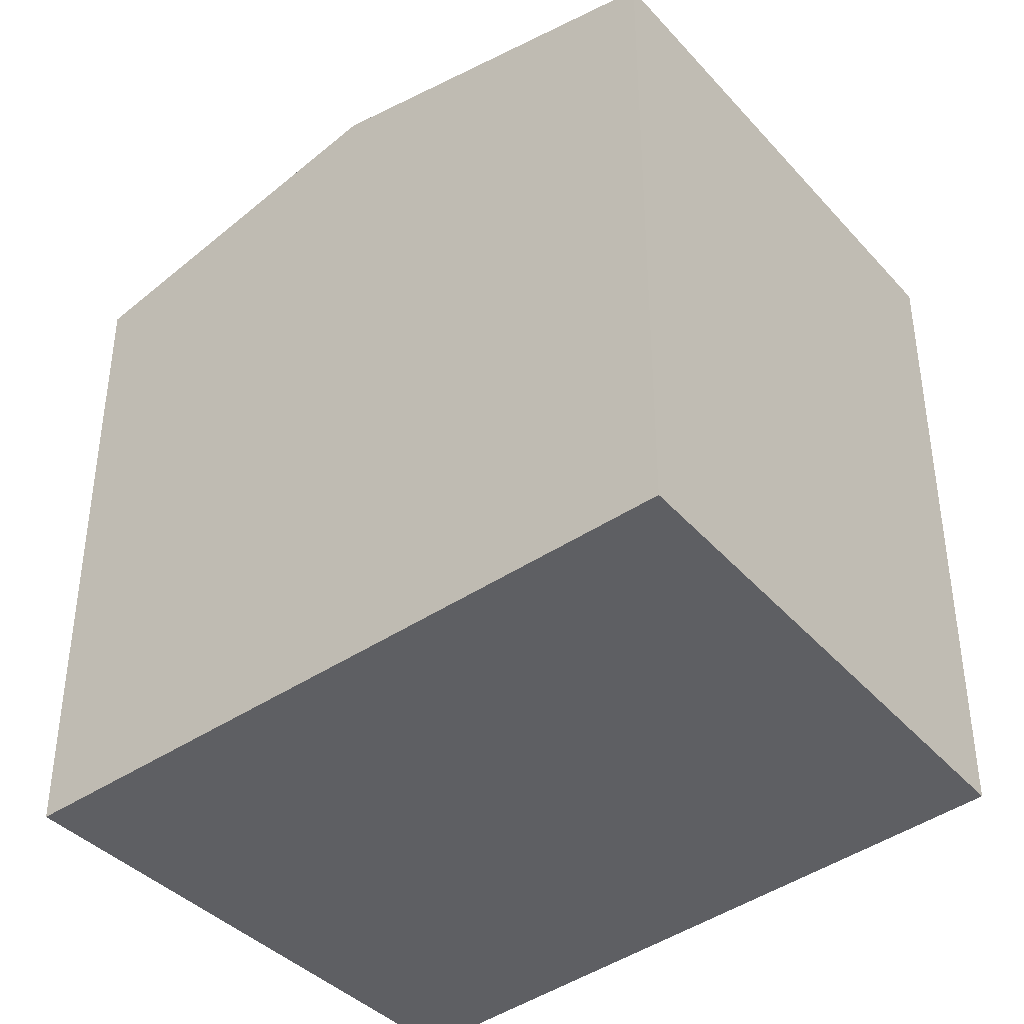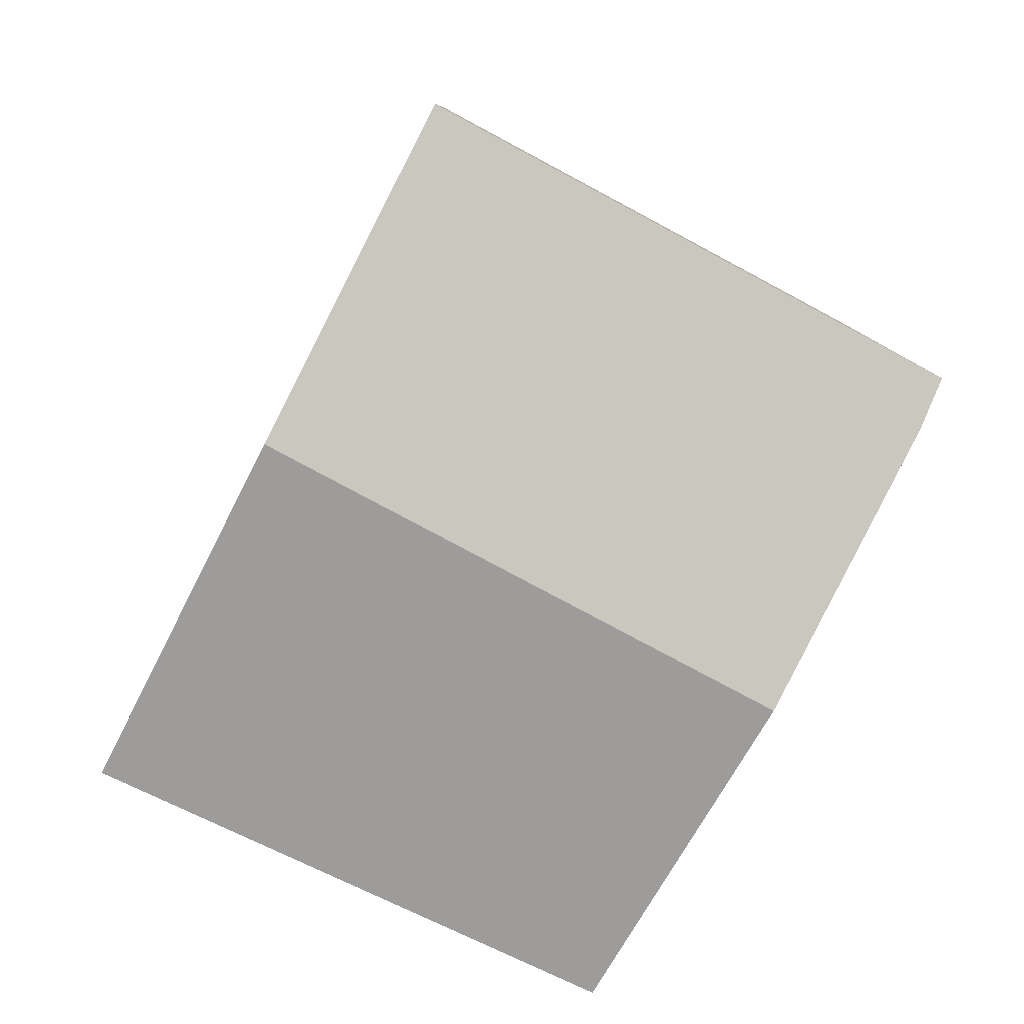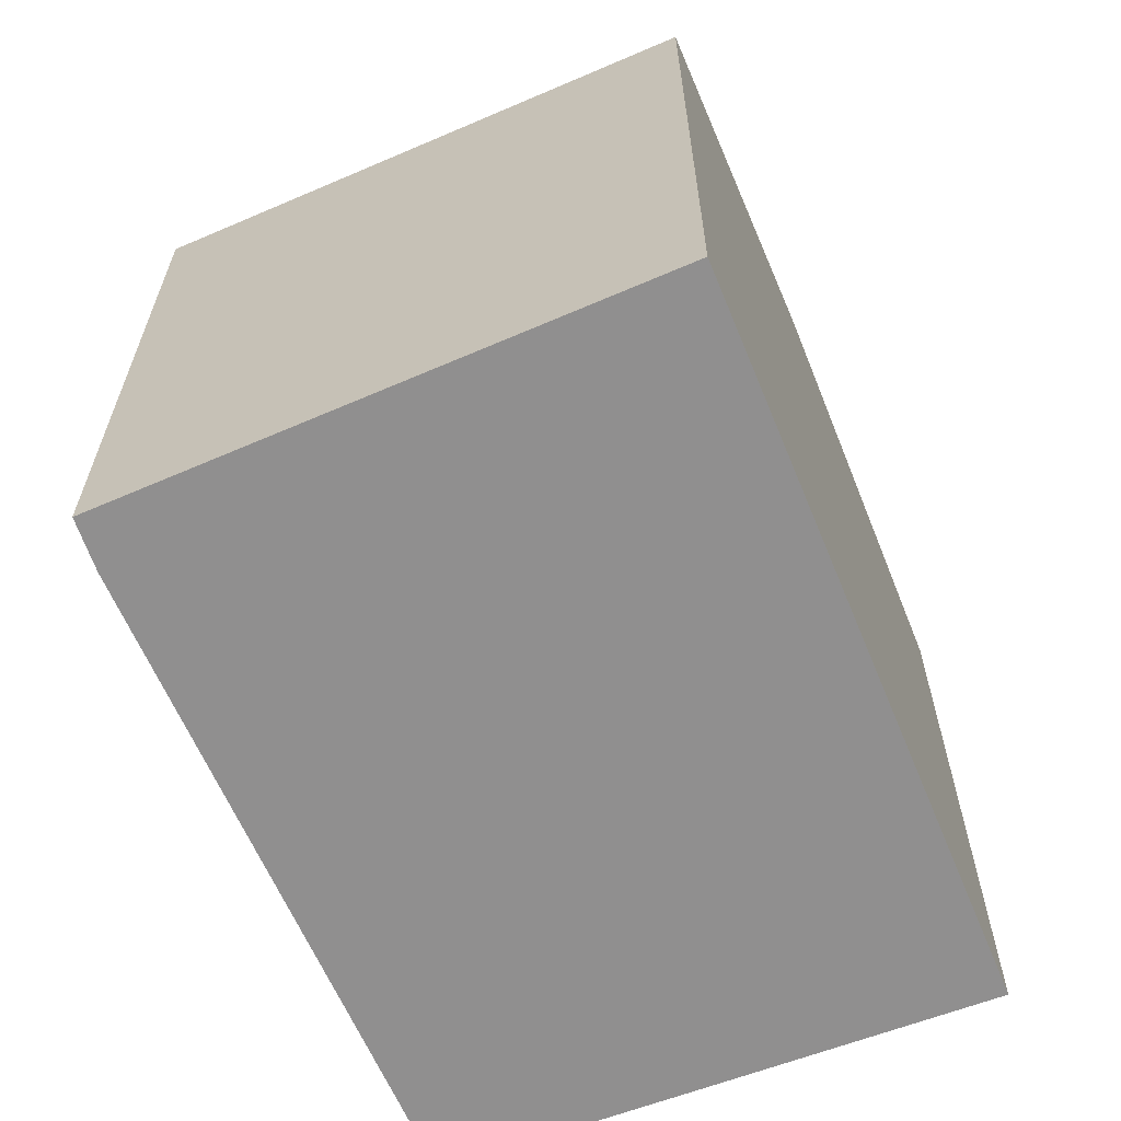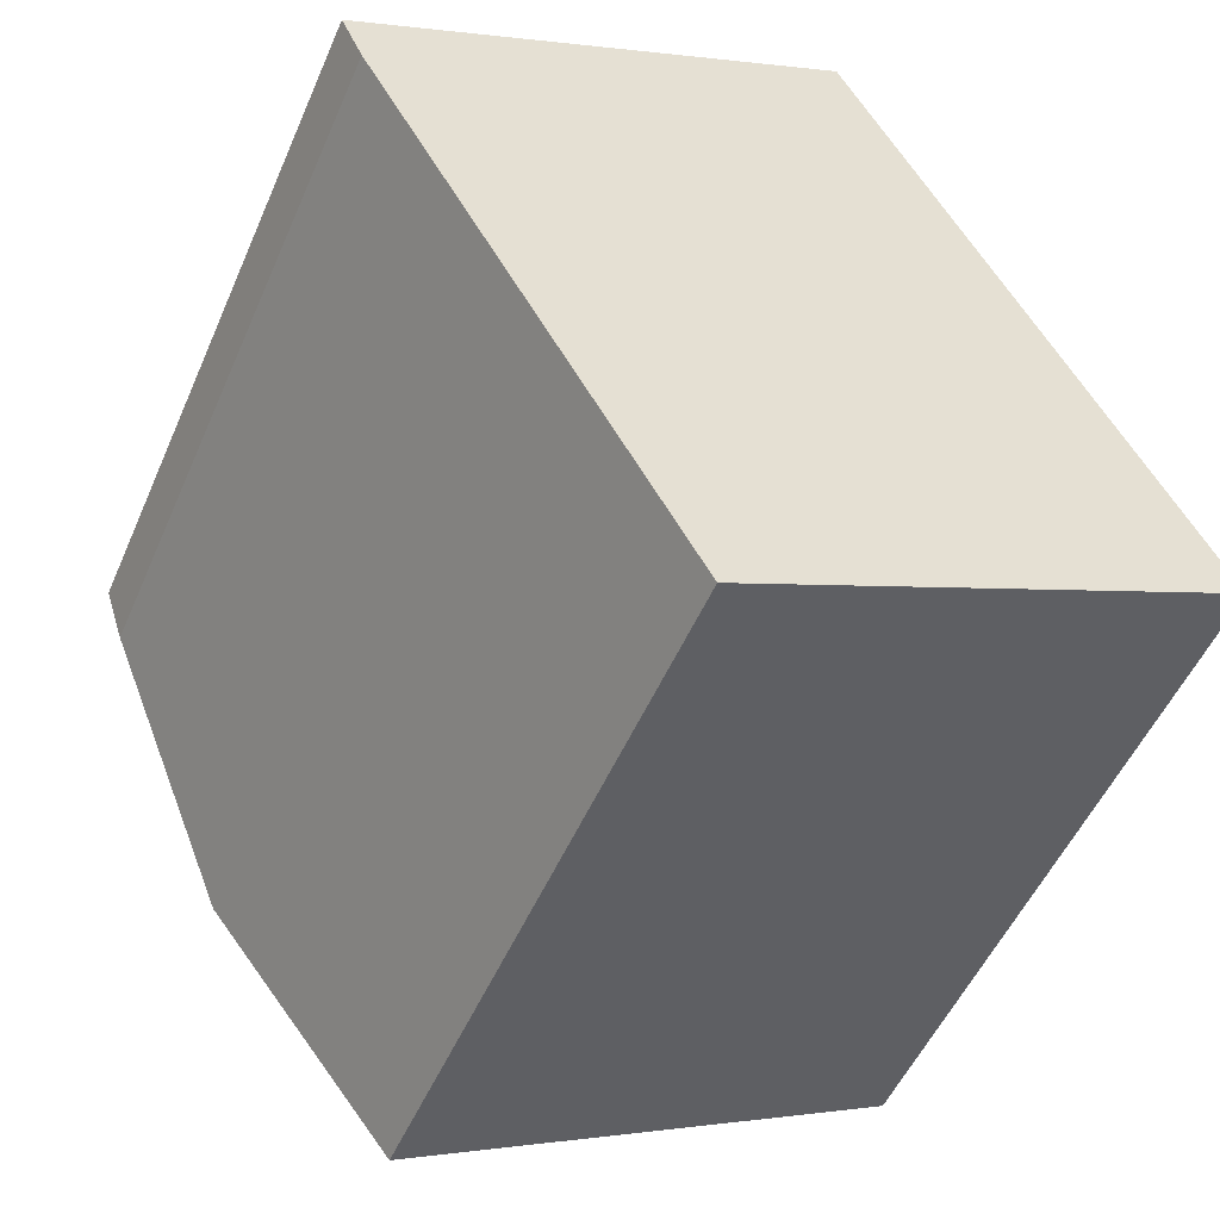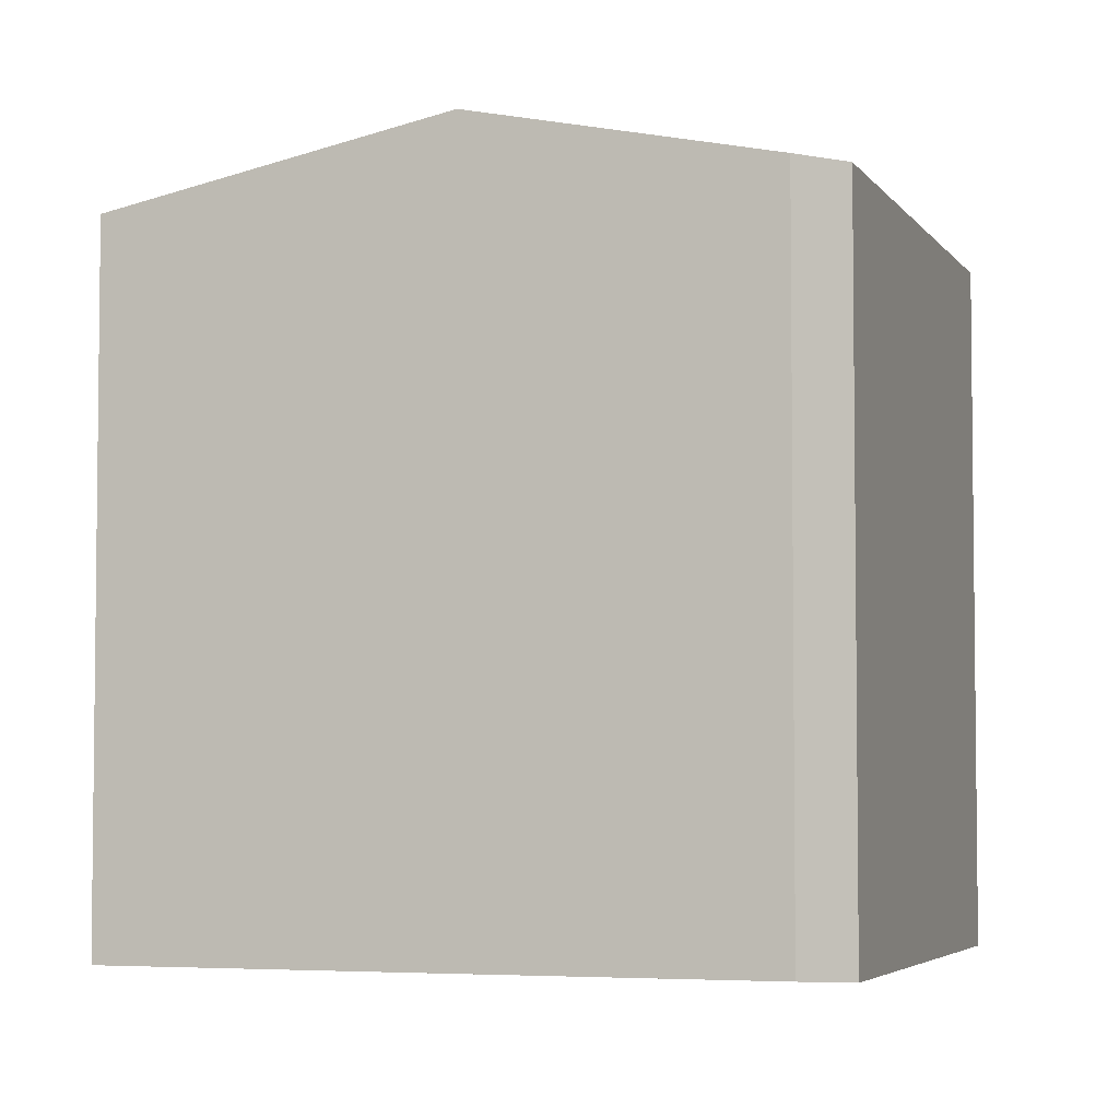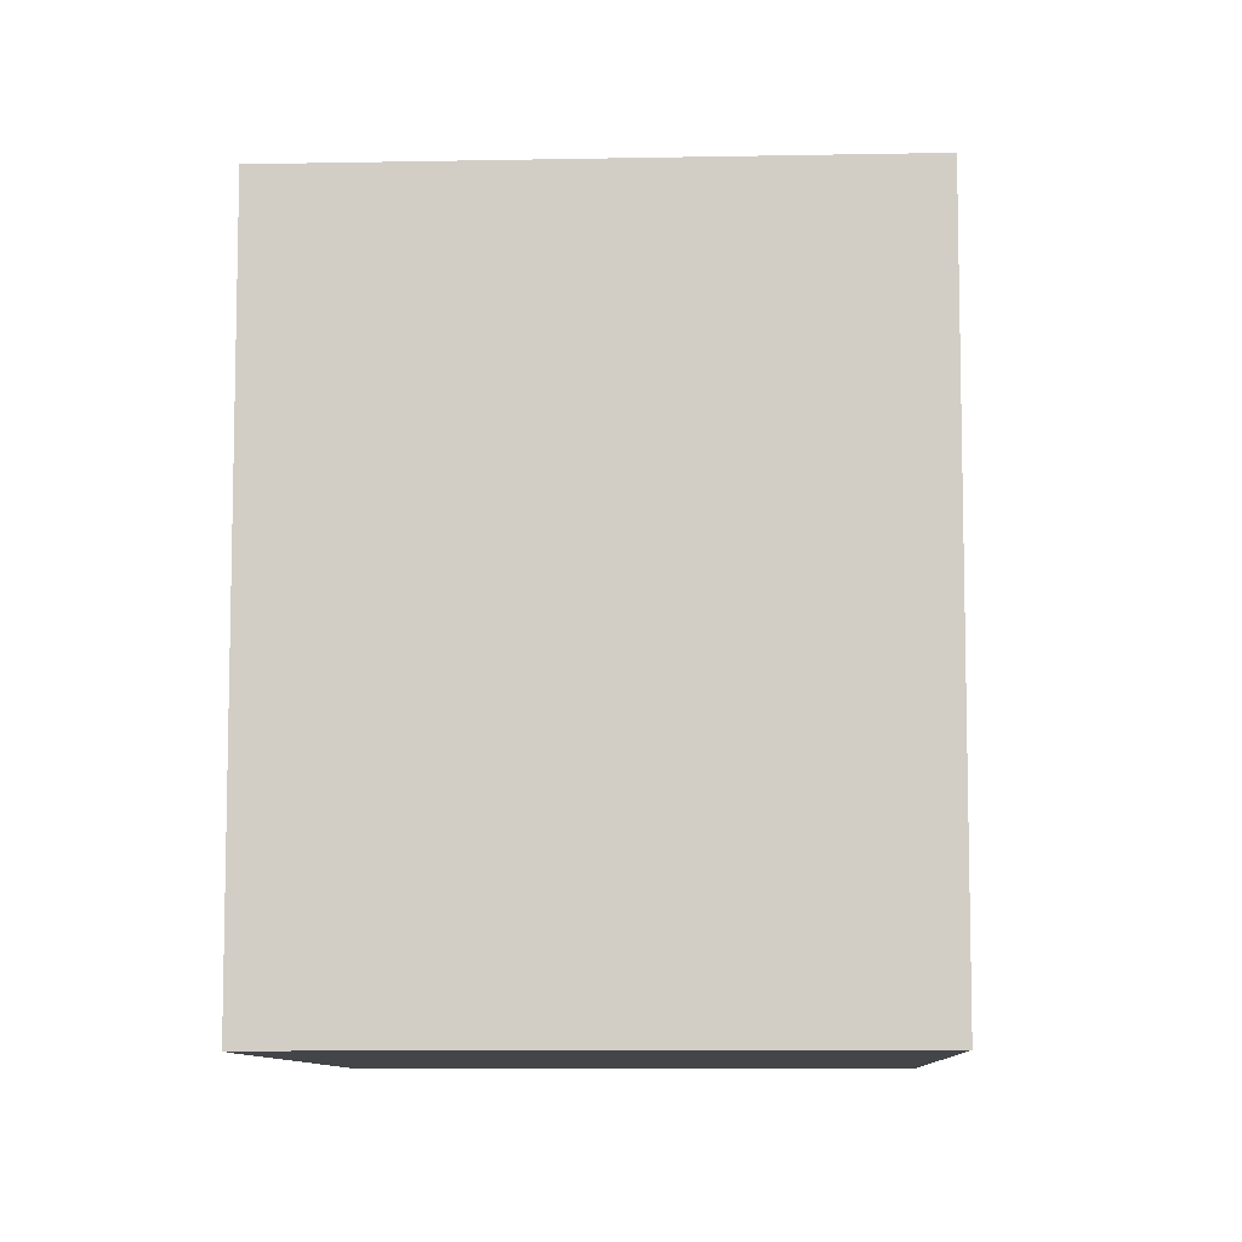
<metadata>
{"format":"obj","ext":"obj","renderer":"f3d","projection":"perspective","resolution":1024,"background":"white","views":[{"elev":-41.6,"azim":102.1,"up":"+Y"},{"elev":9.0,"azim":179.0,"up":"+Z"},{"elev":-65.4,"azim":-4.7,"up":"+Y"},{"elev":-51.4,"azim":-23.0,"up":"+Z"},{"elev":-4.4,"azim":-99.8,"up":"+Y"},{"elev":-9.1,"azim":-25.1,"up":"+Y"}]}
</metadata>
<code>
v  1.116 5.05 -2.089
v  4.412 4.55 -3.124
v  2.245 4.576 -4.14
v  4.35 5.05 -0.358
v  5.5 4.537 -2.614
v  5.471 4.55 -2.557
v  3.275 4.57 1.753
v  0.144 4.641 -0.321
v  0 4.57 2.798e-16
v  0 0 0
v  3.275 -1.073e-16 1.753
v  4.35 2.192e-17 -0.358
v  5.5 1.601e-16 -2.614
v  5.471 1.566e-16 -2.557
v  2.245 2.535e-16 -4.14
v  4.412 1.913e-16 -3.124
v  0.144 1.966e-17 -0.321
v  1.116 1.279e-16 -2.089
g defaultobject
f 1 2 3
f 2 1 4
f 2 4 5
f 5 4 6
f 7 8 9
f 8 7 1
f 1 7 4
f 10 7 9
f 7 10 11
f 11 4 7
f 4 11 6
f 6 11 12
f 6 12 5
f 5 12 13
f 13 12 14
f 13 2 5
f 2 13 3
f 3 13 15
f 15 13 16
f 17 9 8
f 9 17 10
f 15 1 3
f 1 15 8
f 8 15 17
f 17 15 18
f 14 16 13
f 16 14 12
f 16 12 15
f 15 12 11
f 15 11 10
f 15 10 18
f 18 10 17

</code>
